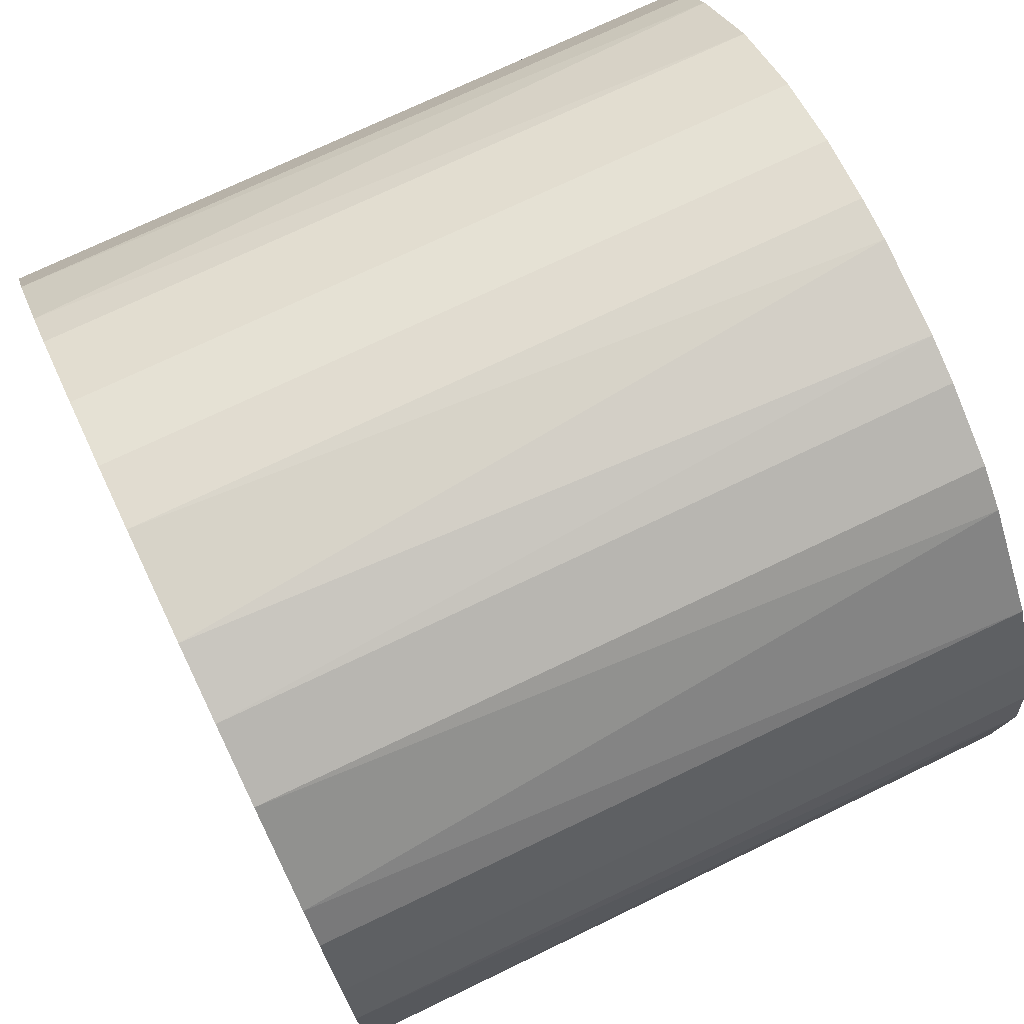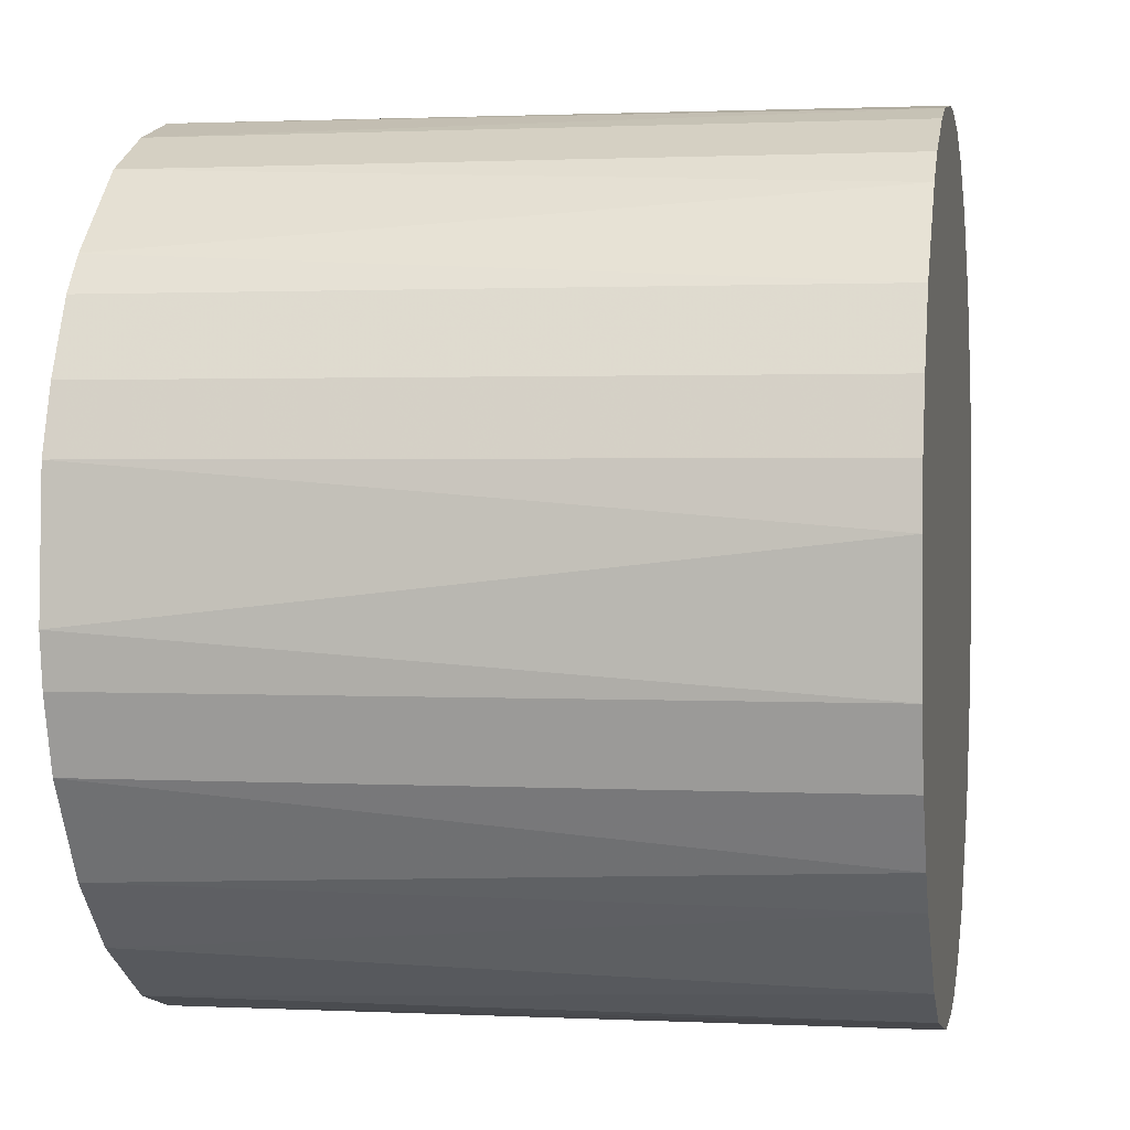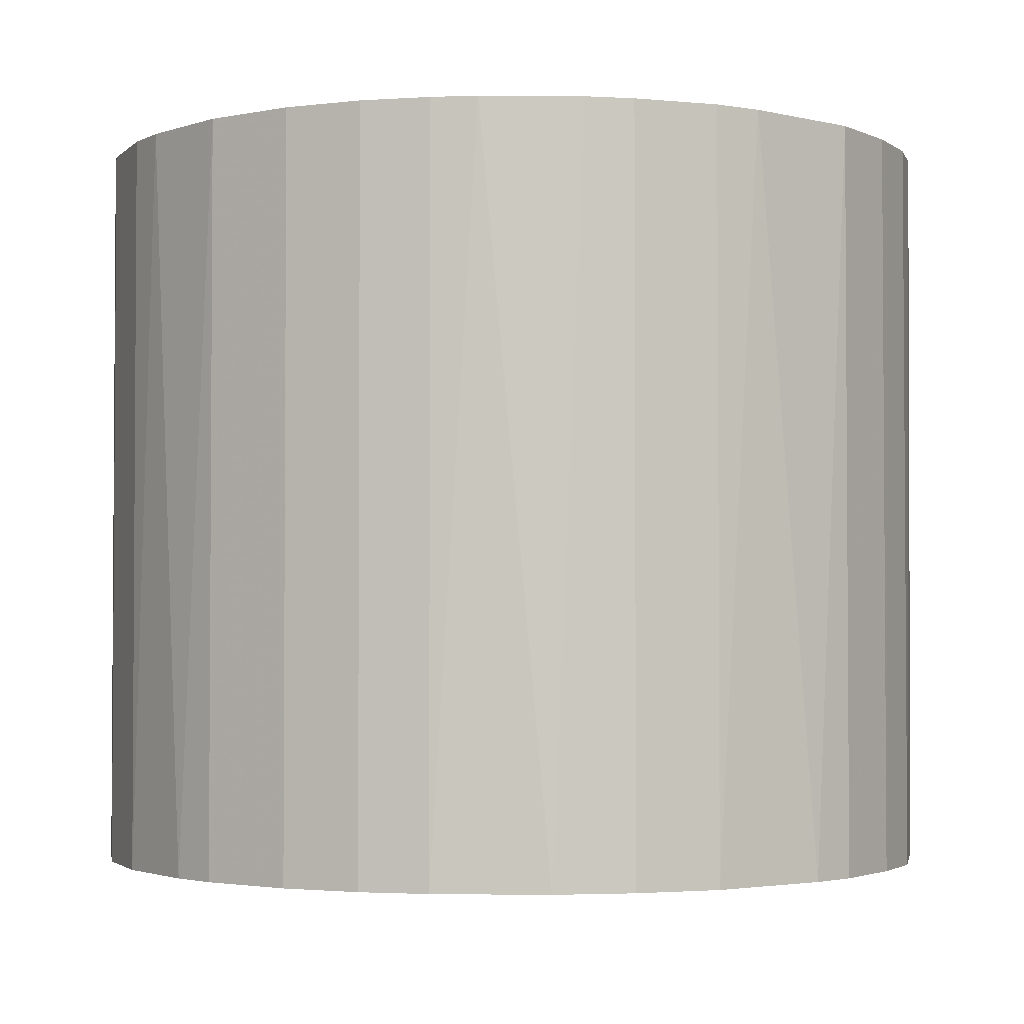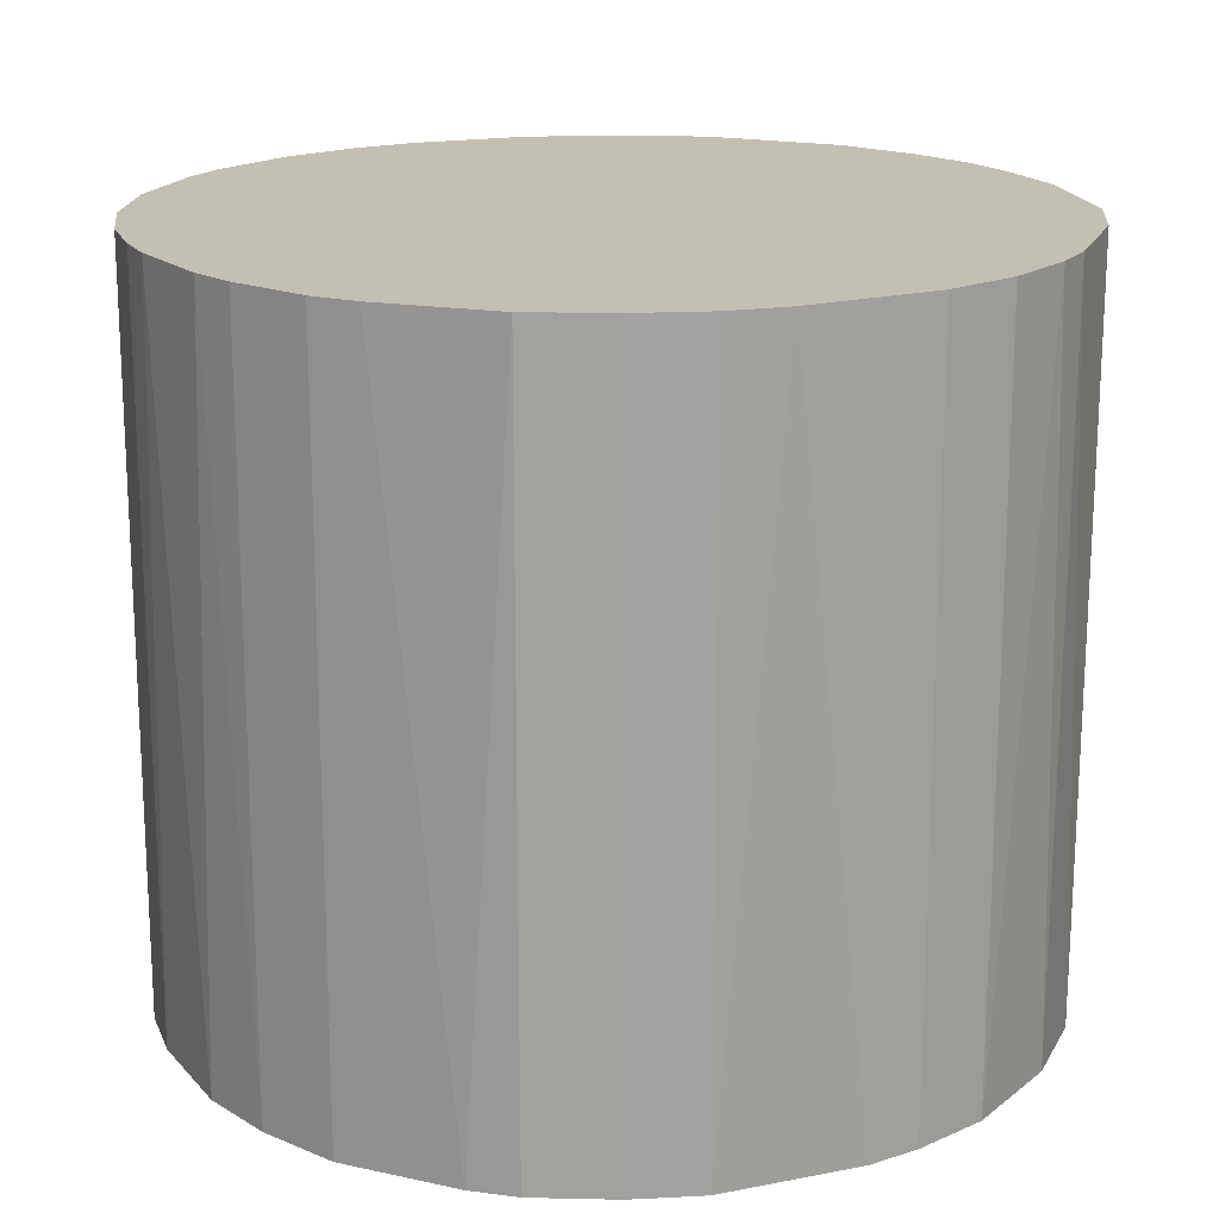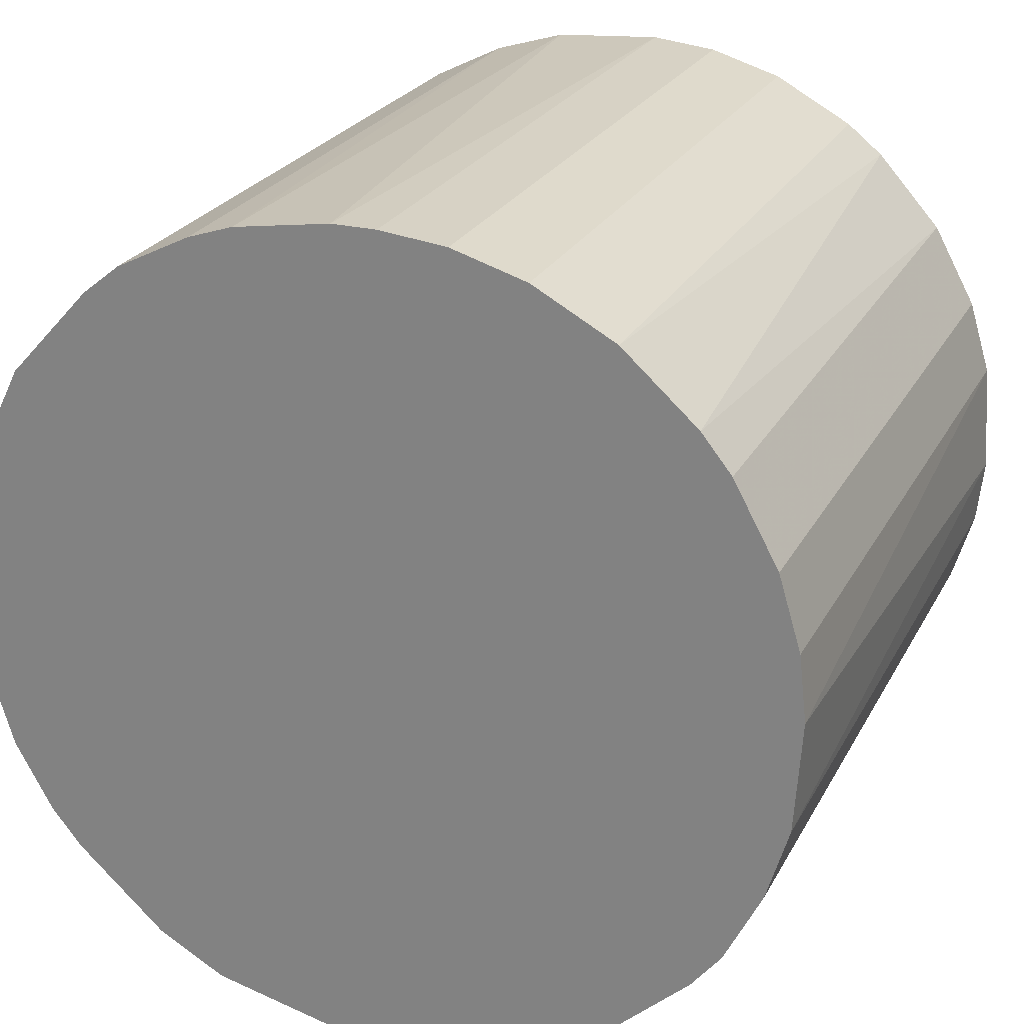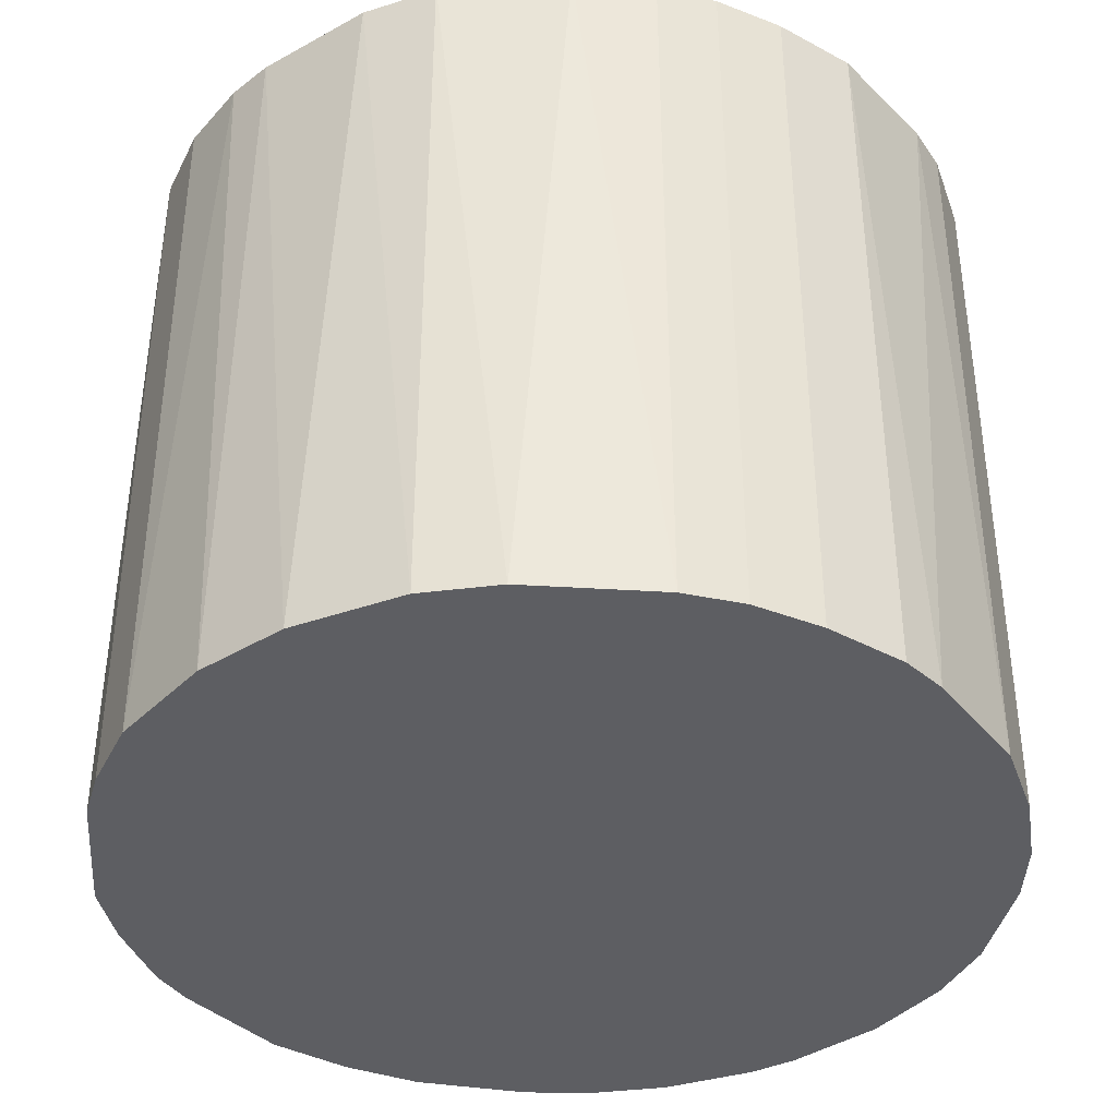
<metadata>
{"format":"obj","ext":"obj","renderer":"f3d","projection":"perspective","resolution":1024,"background":"white","views":[{"elev":74.1,"azim":-115.5,"up":"+Y"},{"elev":1.5,"azim":-79.3,"up":"+Y"},{"elev":-2.4,"azim":-172.8,"up":"+Z"},{"elev":17.7,"azim":-114.1,"up":"+Z"},{"elev":24.4,"azim":22.1,"up":"+Y"},{"elev":-38.5,"azim":-7.7,"up":"+Z"}]}
</metadata>
<code>
o convex_0
v 0.002847 -0.03167 -0.02728
v 0.001729 0.0318 0.02728
v 0.006743 0.03124 0.02728
v -0.003272 -0.03167 0.02728
v -0.03111 0.007296 -0.02728
v 0.03124 0.006743 -0.02728
v 0.02957 -0.01218 0.02728
v -0.03111 -0.007167 0.02728
v 0.001729 0.0318 -0.02728
v -0.02498 -0.01997 -0.02728
v -0.02053 0.02455 0.02728
v 0.02622 0.01843 0.02728
v 0.02066 -0.02442 -0.02728
v 0.01843 0.02622 -0.02728
v -0.01775 0.02678 -0.02728
v 0.01787 -0.02666 0.02728
v -0.01775 -0.02666 0.02728
v -0.01274 -0.02944 -0.02728
v -0.02944 0.01231 0.02728
v 0.02957 -0.01218 -0.02728
v 0.0318 0.001729 0.02728
v -0.03111 -0.007167 -0.02728
v -0.02666 0.01787 -0.02728
v -0.008838 0.03068 0.02728
v -0.02666 -0.01775 0.02728
v 0.02622 0.01843 -0.02728
v 0.01843 0.02622 0.02728
v 0.007296 -0.03111 0.02728
v 0.01231 -0.02944 -0.02728
v 0.02678 -0.01775 0.02728
v -0.03167 0.002841 0.02728
v -0.006614 0.03124 -0.02728
v 0.03124 -0.006614 -0.02728
v 0.01231 0.02957 -0.02728
v 0.02957 0.01231 0.02728
v -0.02944 -0.01274 -0.02728
v 0.02678 -0.01775 -0.02728
v -0.02666 0.01787 0.02728
v -0.01274 -0.02944 0.02728
v -0.007167 -0.03111 -0.02728
v -0.01998 -0.02498 -0.02728
v -0.03167 -0.003272 -0.02728
v 0.03124 -0.006614 0.02728
v -0.01218 0.02957 0.02728
v 0.0318 -0.001601 -0.02728
v 0.024 0.02122 0.02728
v 0.02957 0.01231 -0.02728
v 0.01231 0.02957 0.02728
v -0.02443 -0.02053 0.02728
v -0.02443 0.02066 -0.02728
v -0.02944 -0.01274 0.02728
v 0.02455 -0.02053 0.02728
v -0.01218 0.02957 -0.02728
v 0.02122 0.024 -0.02728
v -0.001601 0.0318 0.02728
v 0.03124 0.006743 0.02728
v 0.006743 0.03124 -0.02728
v -0.01775 0.02678 0.02728
v 0.01787 -0.02666 -0.02728
v 0.01231 -0.02944 0.02728
v -0.02944 0.01231 -0.02728
v -0.03111 0.007296 0.02728
v 0.007296 -0.03111 -0.02728
v 0.002847 -0.03167 0.02728
f 28 4 64
f 3 2 4
f 1 5 6
f 3 4 7
f 4 2 8
f 2 3 9
f 6 5 9
f 5 1 10
f 8 2 11
f 3 7 12
f 1 6 13
f 6 9 14
f 9 5 15
f 7 4 16
f 4 8 17
f 10 1 18
f 8 11 19
f 13 6 20
f 12 7 21
f 5 10 22
f 15 5 23
f 11 2 24
f 17 8 25
f 6 14 26
f 3 12 27
f 16 4 28
f 1 13 29
f 7 16 30
f 20 7 30
f 8 19 31
f 9 15 32
f 20 6 33
f 7 20 33
f 14 9 34
f 27 14 34
f 12 21 35
f 26 12 35
f 8 22 36
f 22 10 36
f 10 25 36
f 13 20 37
f 20 30 37
f 19 11 38
f 23 19 38
f 4 17 39
f 17 18 39
f 39 18 40
f 1 4 40
f 18 1 40
f 4 39 40
f 10 18 41
f 18 17 41
f 5 22 42
f 22 8 42
f 31 5 42
f 8 31 42
f 21 7 43
f 7 33 43
f 11 24 44
f 6 21 45
f 33 6 45
f 21 43 45
f 43 33 45
f 12 26 46
f 27 12 46
f 6 26 47
f 35 6 47
f 26 35 47
f 3 27 48
f 34 3 48
f 27 34 48
f 17 25 49
f 25 10 49
f 10 41 49
f 41 17 49
f 11 15 50
f 15 23 50
f 38 11 50
f 23 38 50
f 25 8 51
f 8 36 51
f 36 25 51
f 16 13 52
f 30 16 52
f 13 37 52
f 37 30 52
f 32 15 53
f 24 32 53
f 15 44 53
f 44 24 53
f 26 14 54
f 14 27 54
f 46 26 54
f 27 46 54
f 2 9 55
f 24 2 55
f 9 32 55
f 32 24 55
f 21 6 56
f 6 35 56
f 35 21 56
f 9 3 57
f 3 34 57
f 34 9 57
f 15 11 58
f 11 44 58
f 44 15 58
f 13 16 59
f 16 29 59
f 29 13 59
f 16 28 60
f 29 16 60
f 28 29 60
f 5 19 61
f 23 5 61
f 19 23 61
f 19 5 62
f 5 31 62
f 31 19 62
f 28 1 63
f 29 28 63
f 1 29 63
f 4 1 64
f 1 28 64

</code>
